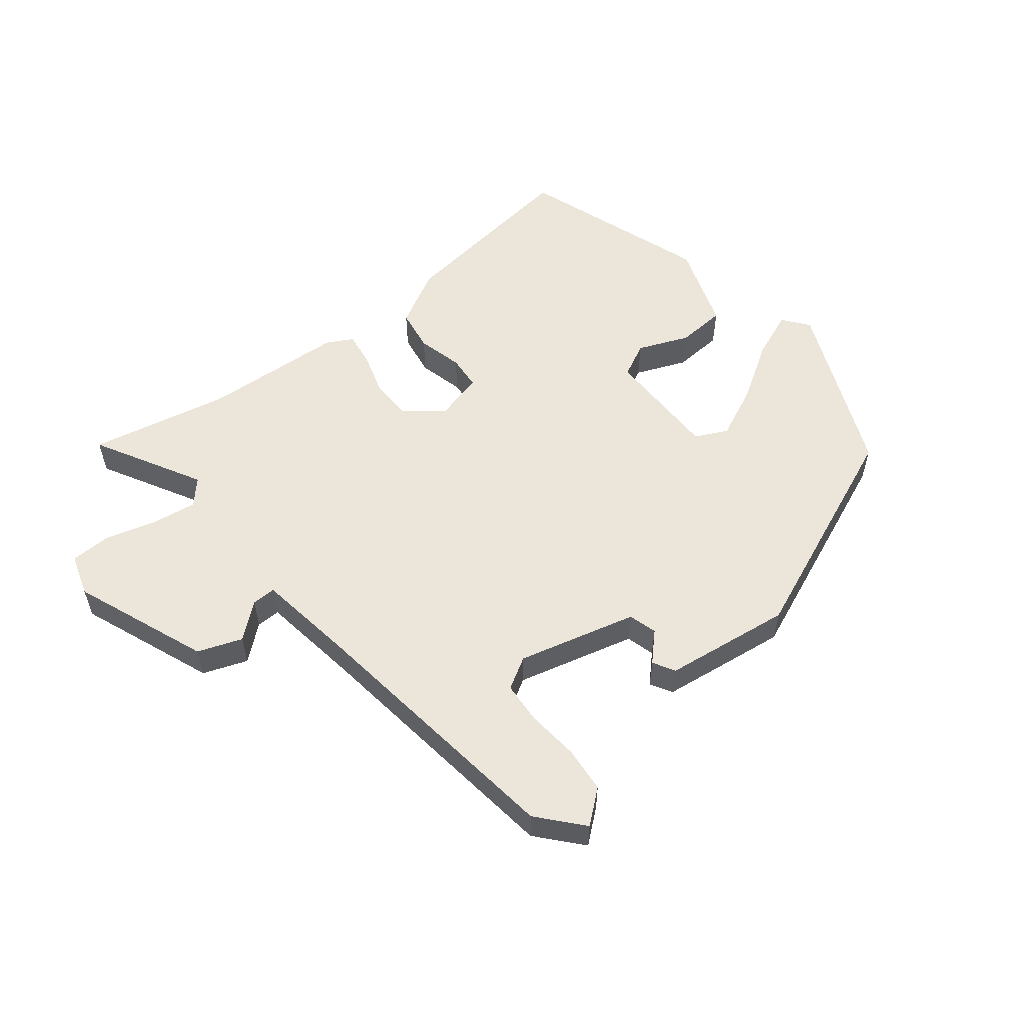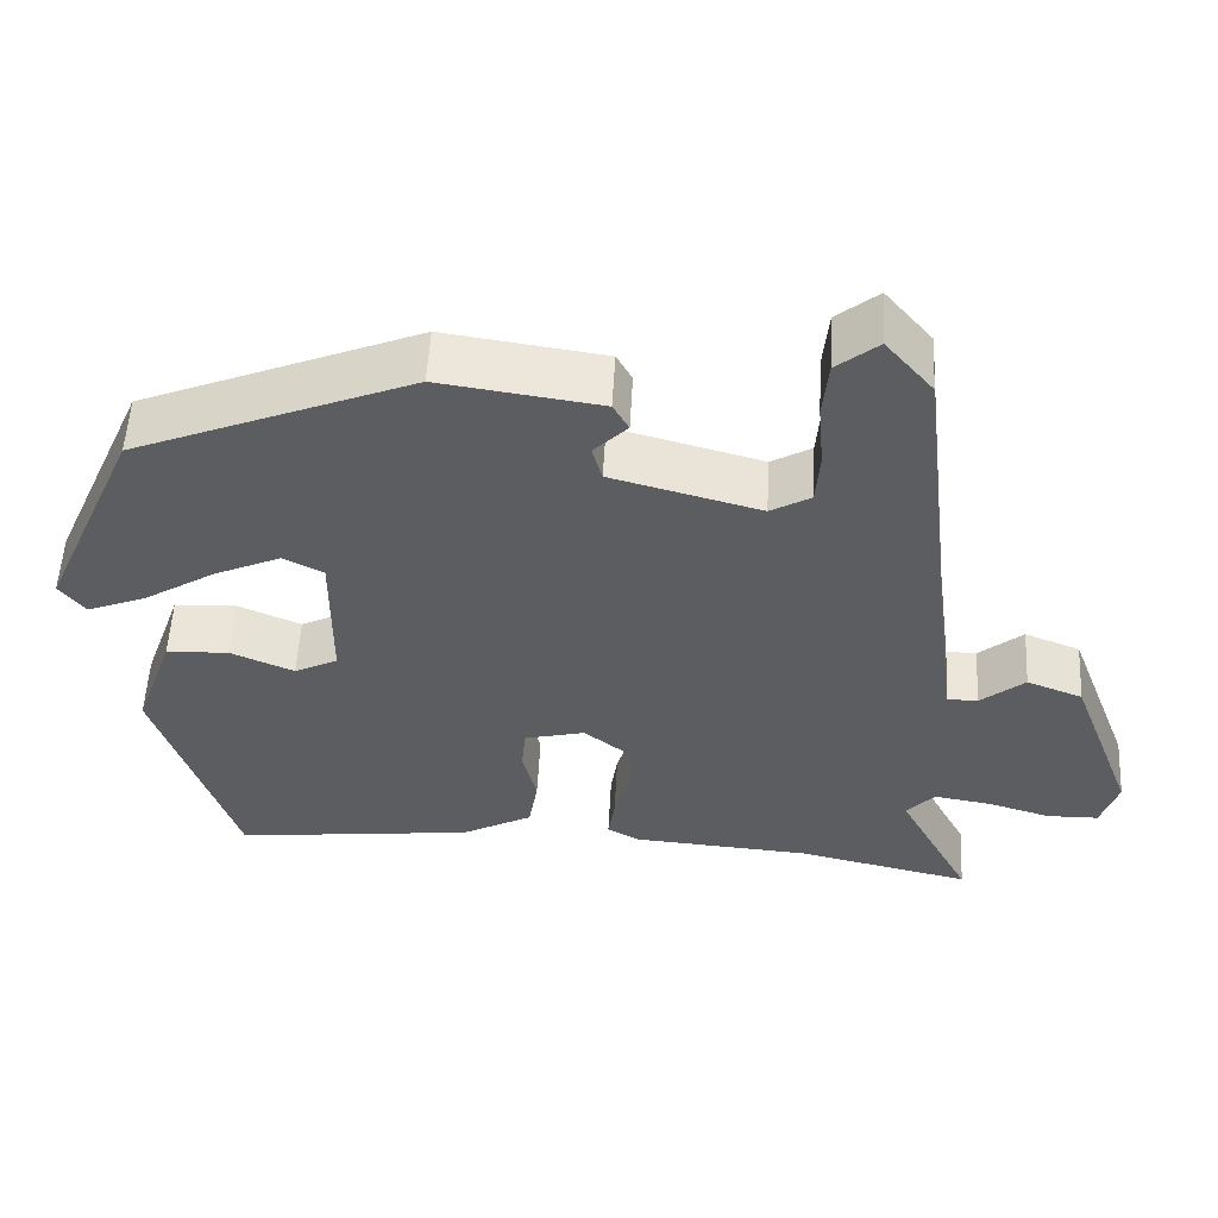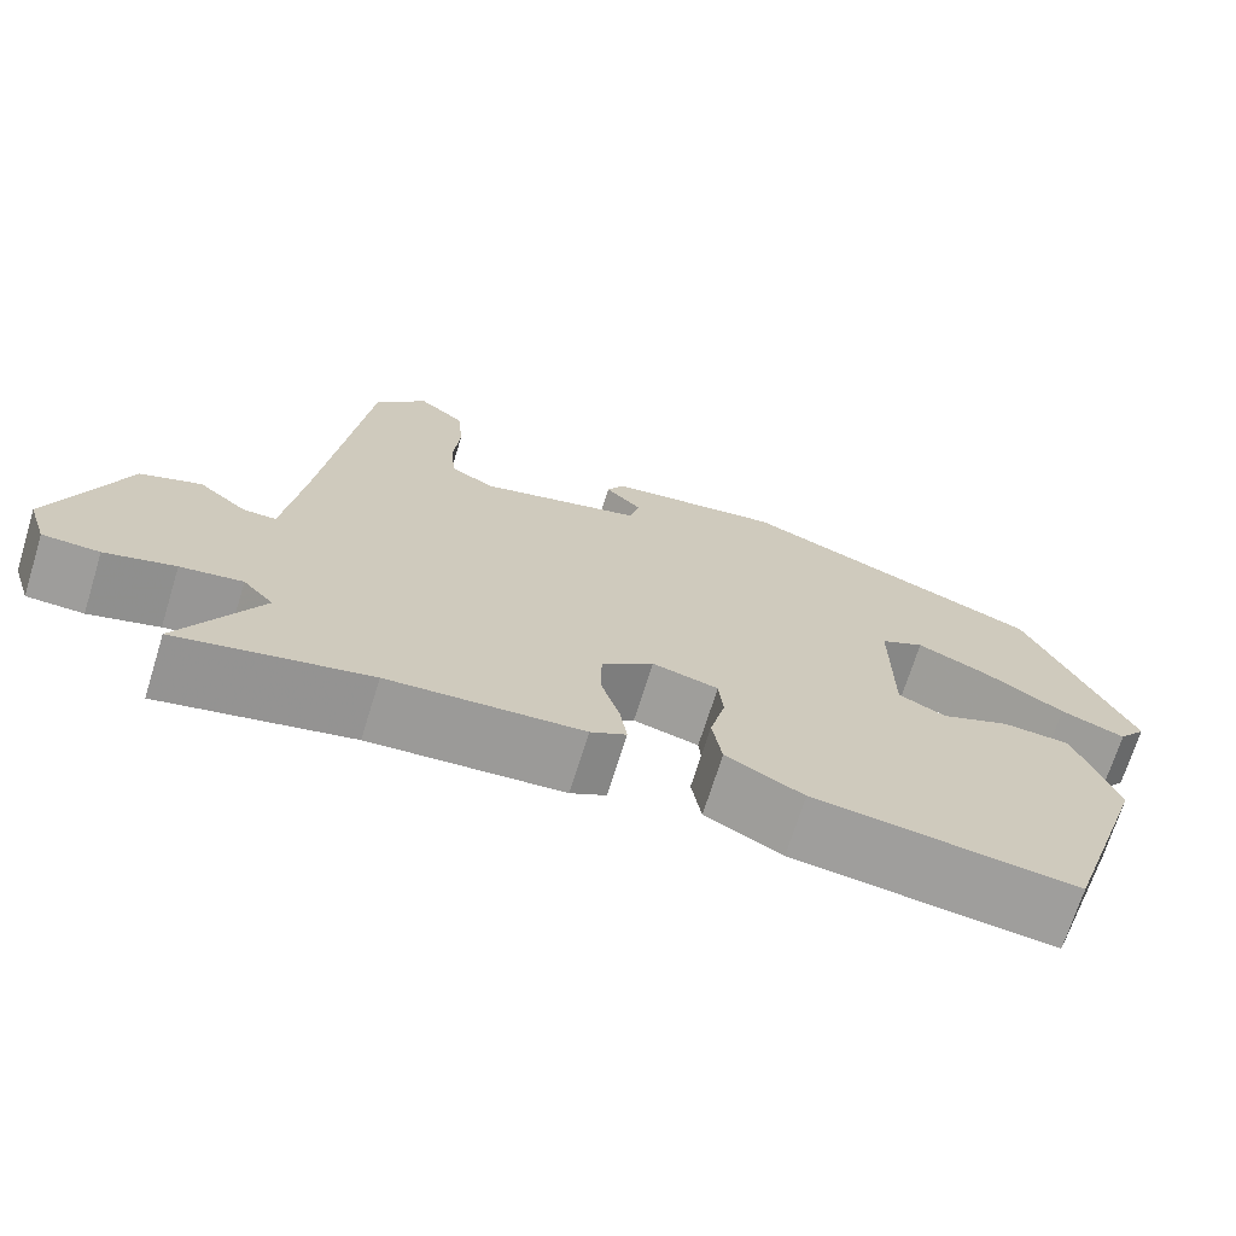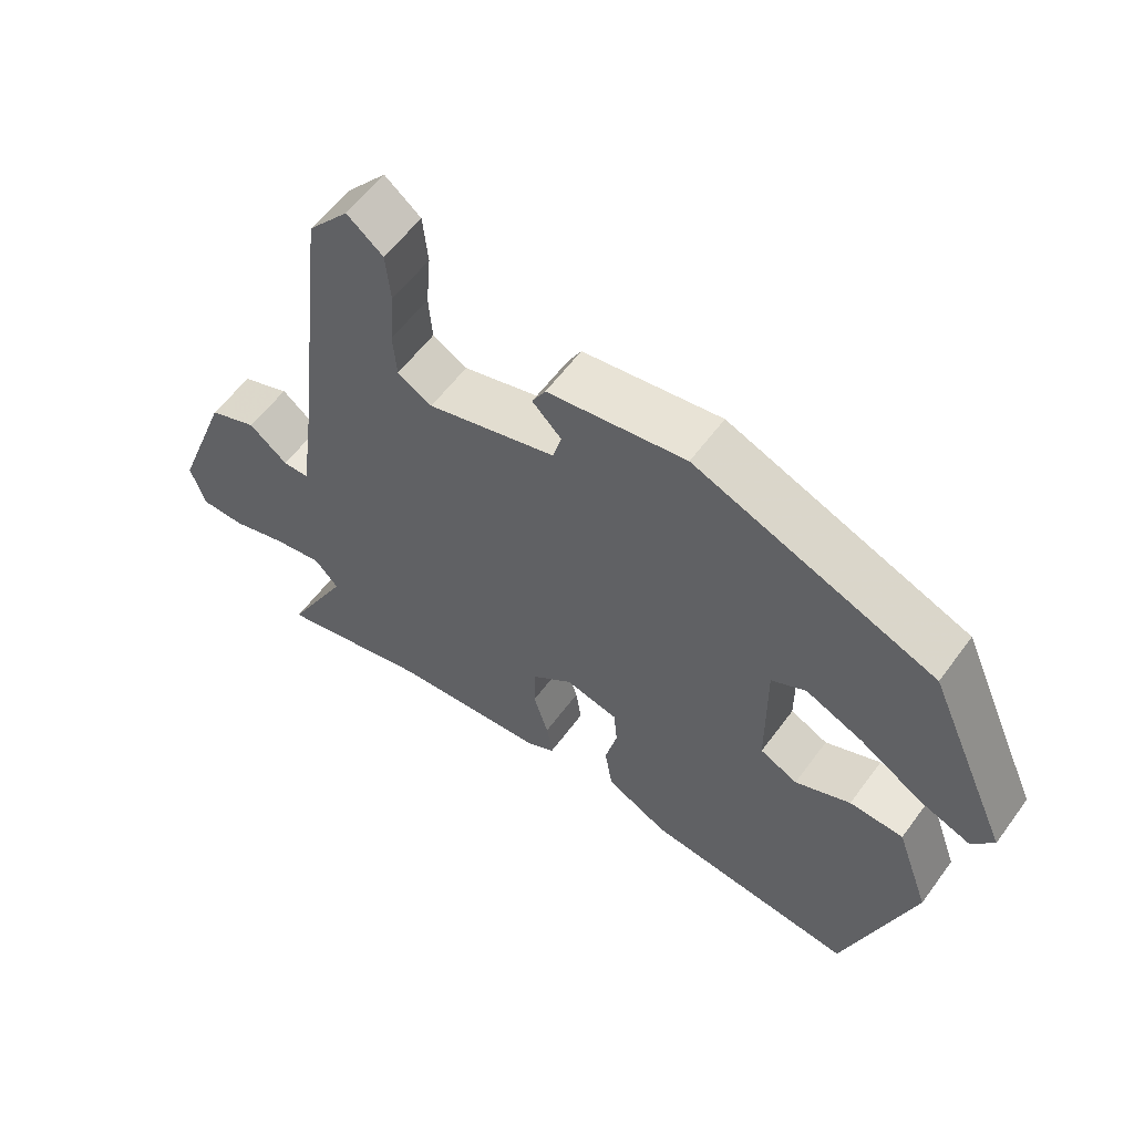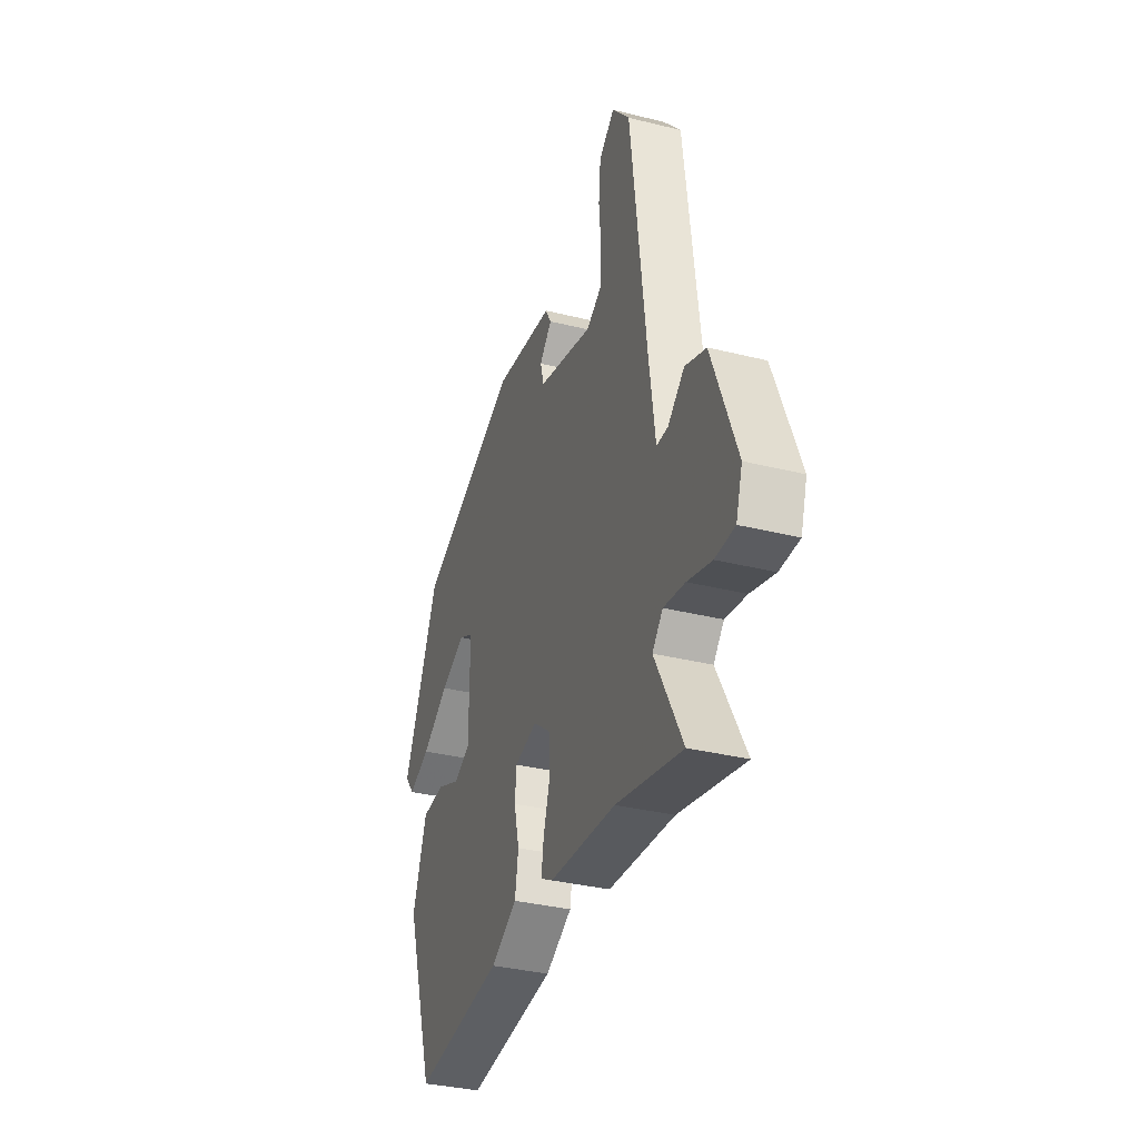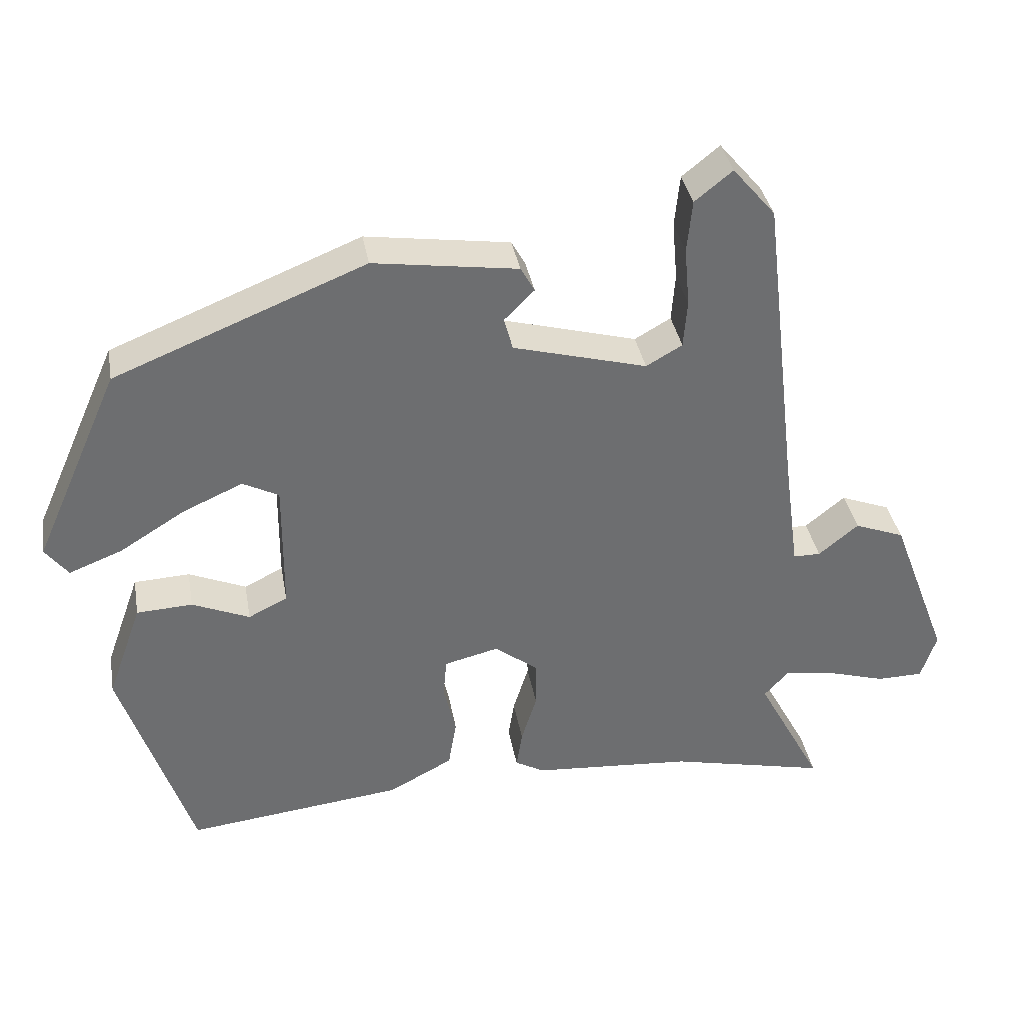
<metadata>
{"format":"obj","ext":"obj","renderer":"f3d","projection":"perspective","resolution":1024,"background":"white","views":[{"elev":56.0,"azim":-39.1,"up":"+Y"},{"elev":54.2,"azim":-176.9,"up":"+Z"},{"elev":-70.3,"azim":-17.3,"up":"+Z"},{"elev":57.9,"azim":35.9,"up":"+Z"},{"elev":-34.4,"azim":-108.5,"up":"+Z"},{"elev":36.2,"azim":170.0,"up":"+Z"}]}
</metadata>
<code>
v -0.439 0.07 0.478
v -0.381 0.07 0.546
v -0.33 0.07 0.505
v -0.323 0.07 0.434
v -0.33 0.07 0.354
v -0.325 0.07 0.289
v -0.276 0.07 0.261
v -0.094 0.07 0.31
v -0.082 0.07 0.354
v -0.123 0.07 0.395
v -0.104 0.07 0.429
v 0.092 0.07 0.457
v 0.432 0.07 0.32
v 0.549 0.07 0.056
v 0.518 0.07 0.016
v 0.446 0.07 0.044
v 0.357 0.07 0.099
v 0.276 0.07 0.135
v 0.227 0.07 0.11
v 0.228 0.07 -0.068
v 0.281 0.07 -0.094
v 0.359 0.07 -0.061
v 0.435 0.07 -0.065
v 0.482 0.07 -0.197
v 0.385 0.07 -0.489
v 0.09 0.07 -0.455
v 0.003 0.07 -0.409
v -0.008 0.07 -0.343
v 0.009 0.07 -0.273
v 0.004 0.07 -0.22
v -0.07 0.07 -0.202
v -0.128 0.07 -0.247
v -0.129 0.07 -0.311
v -0.108 0.07 -0.378
v -0.1 0.07 -0.43
v -0.14 0.07 -0.452
v -0.357 0.07 -0.468
v -0.571 0.07 -0.516
v -0.482 0.07 -0.35
v -0.516 0.07 -0.313
v -0.585 0.07 -0.324
v -0.663 0.07 -0.347
v -0.726 0.07 -0.346
v -0.747 0.07 -0.282
v -0.668 0.07 -0.074
v -0.6 0.07 -0.048
v -0.546 0.07 -0.092
v -0.509 0.07 -0.092
v -0.488 0.07 0.063
v -0.439 0 0.478
v -0.381 0 0.546
v -0.33 0 0.505
v -0.323 0 0.434
v -0.33 0 0.354
v -0.325 0 0.289
v -0.276 0 0.261
v -0.094 0 0.31
v -0.082 0 0.354
v -0.123 0 0.395
v -0.104 0 0.429
v 0.092 0 0.457
v 0.432 0 0.32
v 0.549 0 0.056
v 0.518 0 0.016
v 0.446 0 0.044
v 0.357 0 0.099
v 0.276 0 0.135
v 0.227 0 0.11
v 0.228 0 -0.068
v 0.281 0 -0.094
v 0.359 0 -0.061
v 0.435 0 -0.065
v 0.482 0 -0.197
v 0.385 0 -0.489
v 0.09 0 -0.455
v 0.003 0 -0.409
v -0.008 0 -0.343
v 0.009 0 -0.273
v 0.004 0 -0.22
v -0.07 0 -0.202
v -0.128 0 -0.247
v -0.129 0 -0.311
v -0.108 0 -0.378
v -0.1 0 -0.43
v -0.14 0 -0.452
v -0.357 0 -0.468
v -0.571 0 -0.516
v -0.482 0 -0.35
v -0.516 0 -0.313
v -0.585 0 -0.324
v -0.663 0 -0.347
v -0.726 0 -0.346
v -0.747 0 -0.282
v -0.668 0 -0.074
v -0.6 0 -0.048
v -0.546 0 -0.092
v -0.509 0 -0.092
v -0.488 0 0.063
f 45 46 47
f 44 45 47
f 43 44 47
f 42 43 47
f 41 42 47
f 40 41 47 48
f 39 40 48 49
f 37 38 39
f 39 49 1
f 37 39 1
f 36 37 1
f 35 36 1
f 34 35 1
f 33 34 1
f 27 28 29
f 26 27 29
f 25 26 29
f 24 25 29
f 23 24 29
f 22 23 29
f 21 22 29
f 20 21 29 30
f 19 20 30 31
f 15 16 17
f 14 15 17
f 13 14 17
f 12 13 17
f 11 12 17
f 11 17 18
f 10 11 18
f 9 10 18
f 8 9 18 19
f 3 4 5
f 2 3 5
f 1 2 5
f 1 5 6
f 32 33 1 6
f 19 31 32
f 8 19 32
f 7 8 32
f 6 7 32
f 96 95 94
f 96 94 93
f 96 93 92
f 96 92 91
f 96 91 90
f 97 96 90 89
f 98 97 89 88
f 88 87 86
f 50 98 88
f 50 88 86
f 50 86 85
f 50 85 84
f 50 84 83
f 50 83 82
f 78 77 76
f 78 76 75
f 78 75 74
f 78 74 73
f 78 73 72
f 78 72 71
f 78 71 70
f 79 78 70 69
f 80 79 69 68
f 66 65 64
f 66 64 63
f 66 63 62
f 66 62 61
f 66 61 60
f 67 66 60
f 67 60 59
f 67 59 58
f 68 67 58 57
f 54 53 52
f 54 52 51
f 54 51 50
f 55 54 50
f 55 50 82 81
f 81 80 68
f 81 68 57
f 81 57 56
f 81 56 55
f 1 50 51 2
f 2 51 52 3
f 3 52 53 4
f 4 53 54 5
f 5 54 55 6
f 6 55 56 7
f 7 56 57 8
f 8 57 58 9
f 9 58 59 10
f 10 59 60 11
f 11 60 61 12
f 12 61 62 13
f 13 62 63 14
f 14 63 64 15
f 15 64 65 16
f 16 65 66 17
f 17 66 67 18
f 18 67 68 19
f 19 68 69 20
f 20 69 70 21
f 21 70 71 22
f 22 71 72 23
f 23 72 73 24
f 24 73 74 25
f 25 74 75 26
f 26 75 76 27
f 27 76 77 28
f 28 77 78 29
f 29 78 79 30
f 30 79 80 31
f 31 80 81 32
f 32 81 82 33
f 33 82 83 34
f 34 83 84 35
f 35 84 85 36
f 36 85 86 37
f 37 86 87 38
f 38 87 88 39
f 39 88 89 40
f 40 89 90 41
f 41 90 91 42
f 42 91 92 43
f 43 92 93 44
f 44 93 94 45
f 45 94 95 46
f 46 95 96 47
f 47 96 97 48
f 48 97 98 49
f 49 98 50 1

</code>
